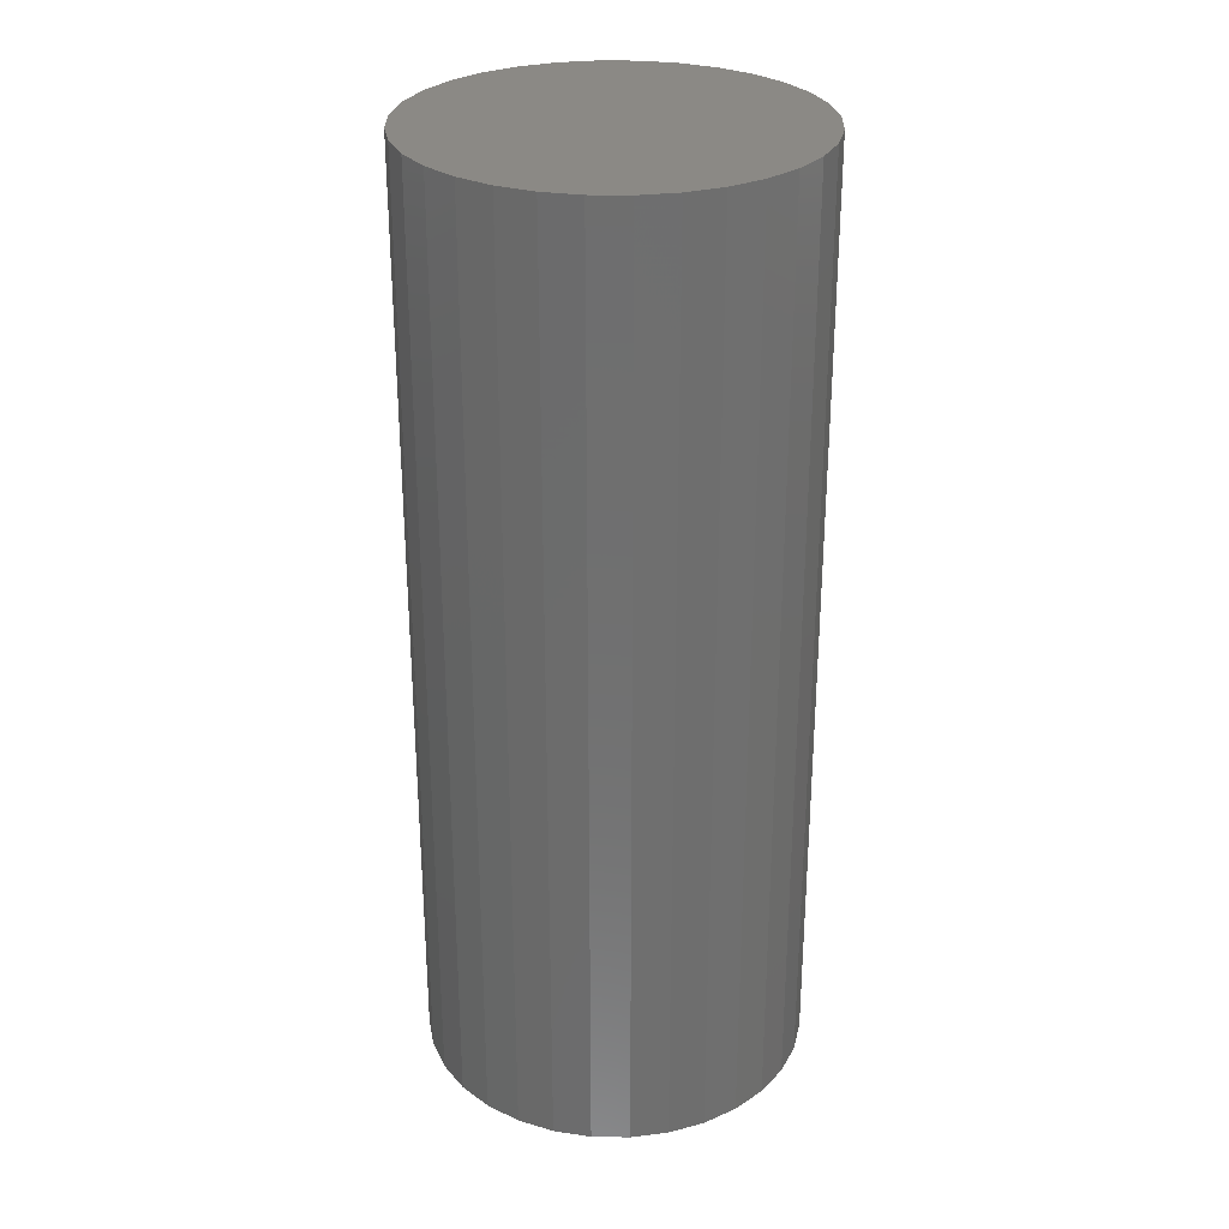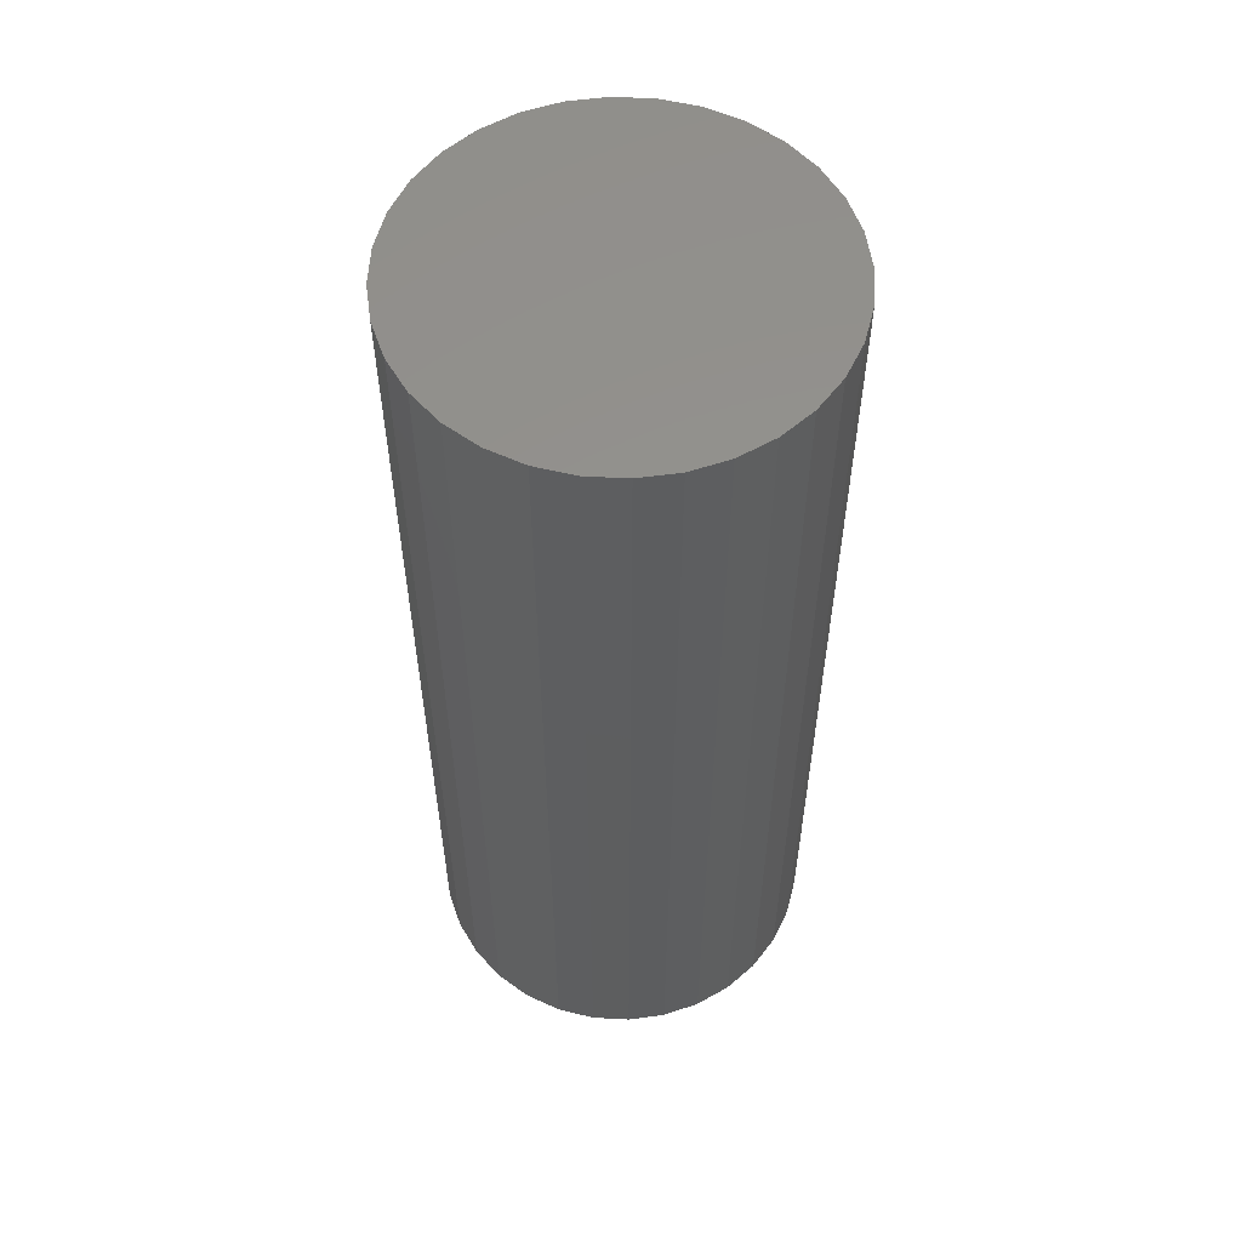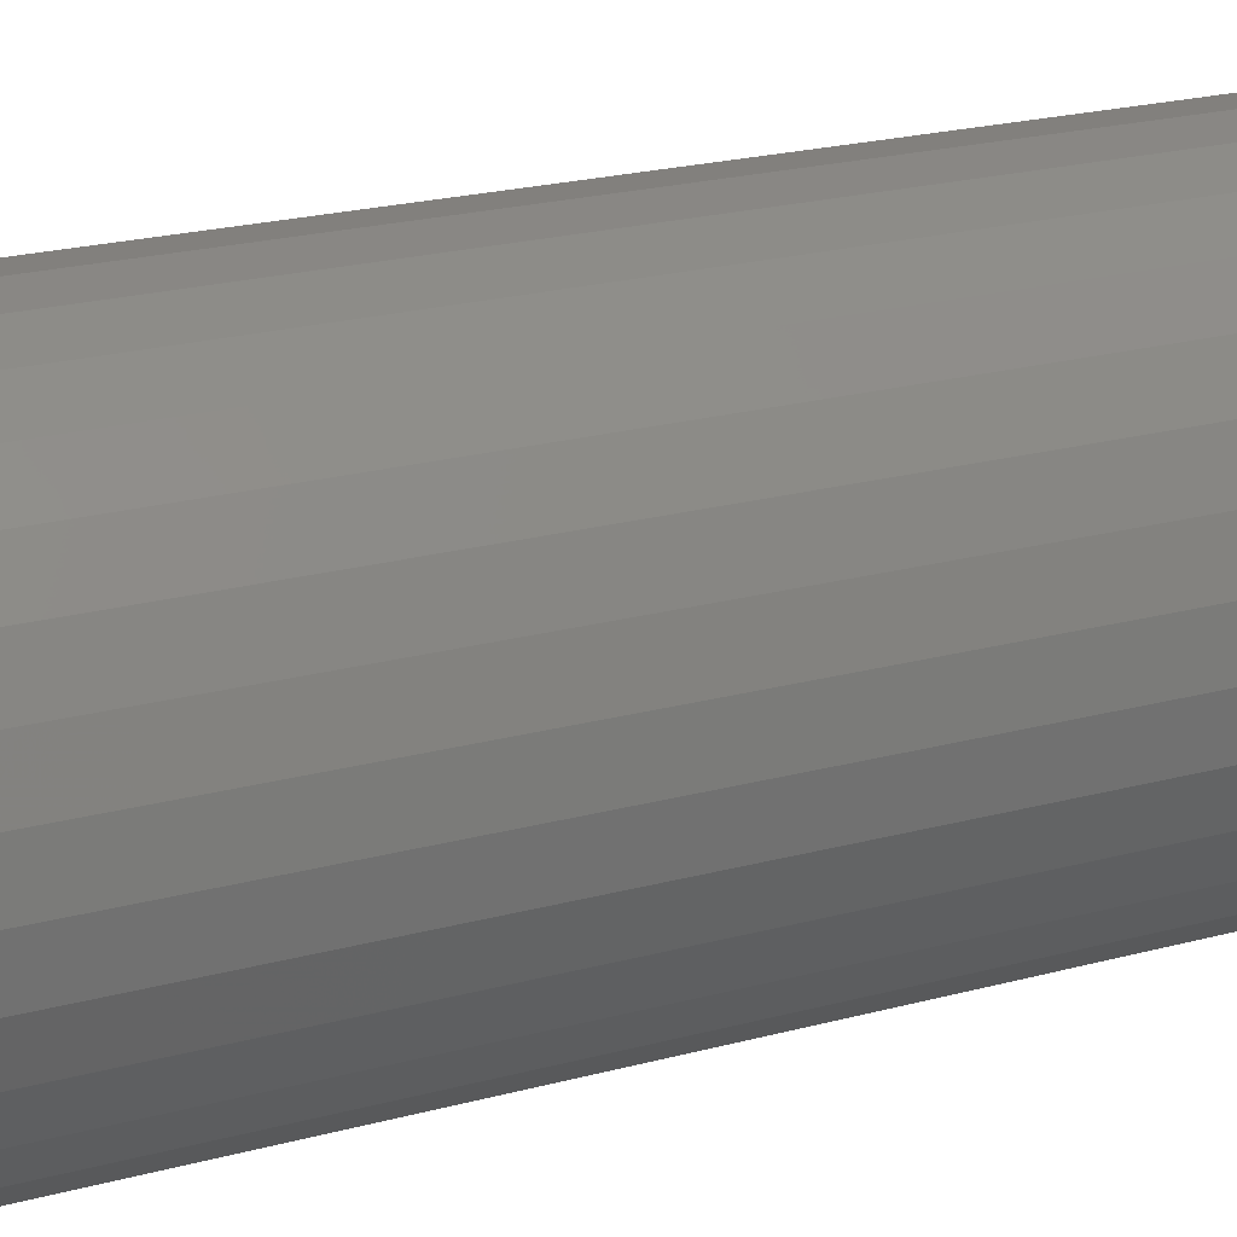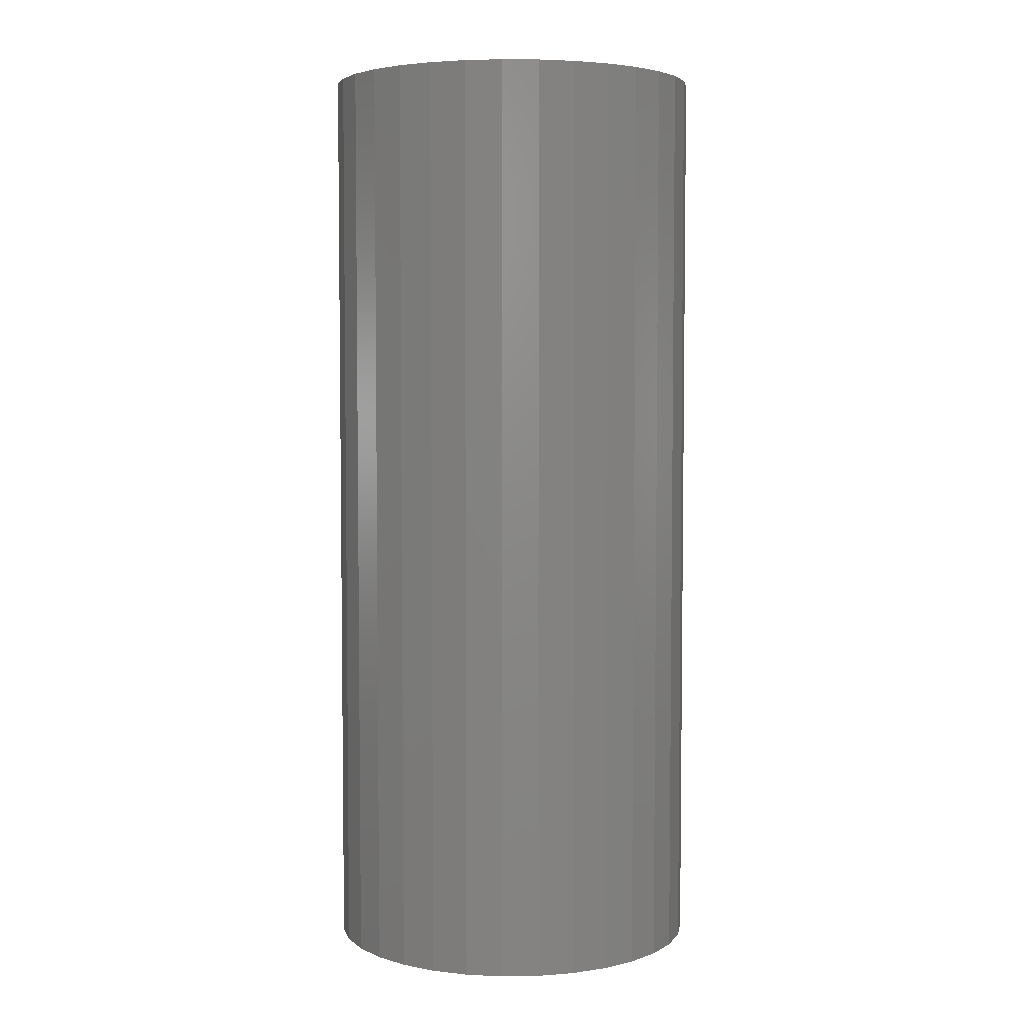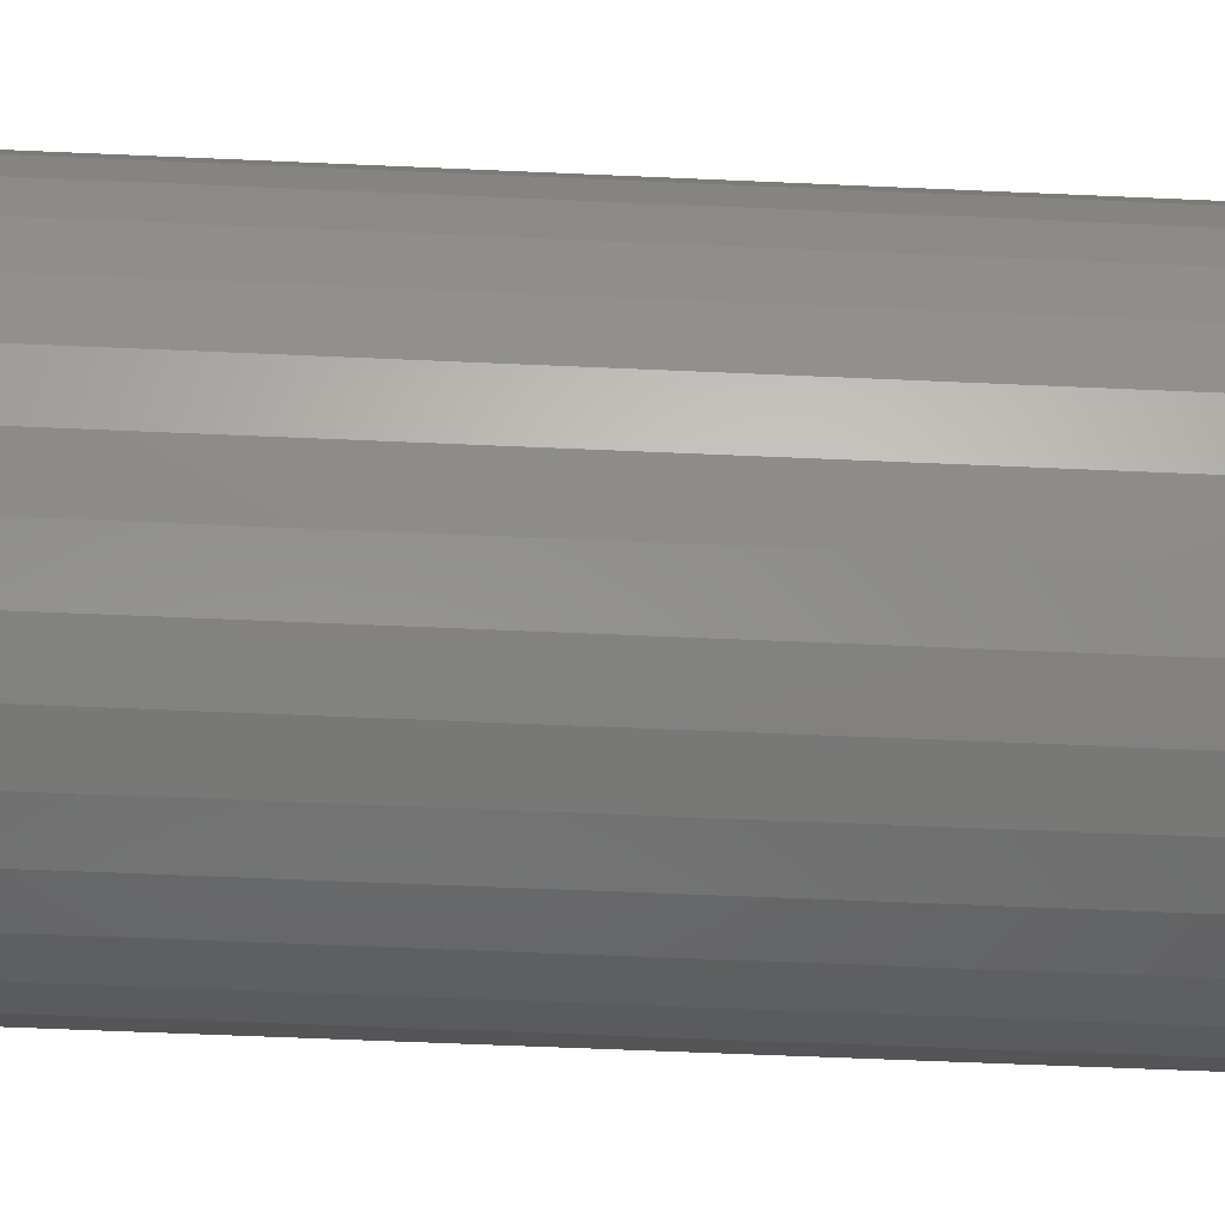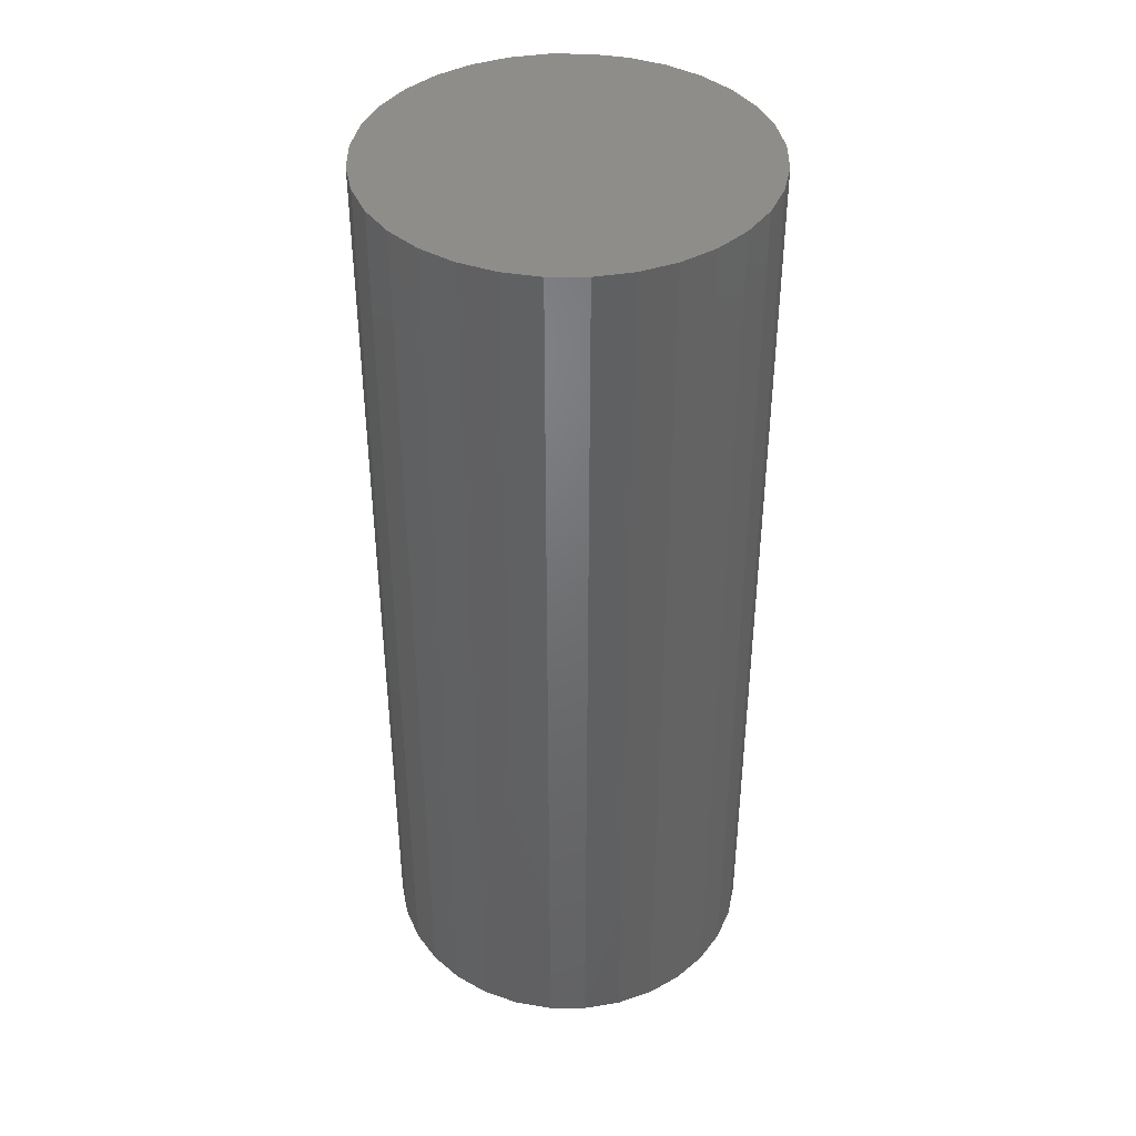
<metadata>
{"format":"stl","ext":"stl","renderer":"f3d","projection":"perspective","resolution":1024,"background":"white","views":[{"elev":29.0,"azim":-117.0,"up":"+Y"},{"elev":56.4,"azim":121.3,"up":"+Y"},{"elev":20.4,"azim":63.0,"up":"+Z"},{"elev":4.5,"azim":-176.9,"up":"+Y"},{"elev":-53.6,"azim":-92.8,"up":"+Z"},{"elev":40.8,"azim":-5.5,"up":"+Y"}]}
</metadata>
<code>
# stl→obj: 128 verts, 252 faces
v -0.02016 -0.4141 0.03768
v -0.07294 -0.4141 0.03229
v -0.02702 -0.4141 0.03204
v -0.03266 -0.4141 0.02517
v -0.07774 -0.4141 0.01646
v -0.03685 -0.4141 0.01734
v -0.03943 -0.4141 0.00884
v -0.03943 -0.4141 -0.00884
v -0.07774 -0.4141 -0.01646
v -0.03685 -0.4141 -0.01734
v -0.07294 -0.4141 -0.03229
v -0.03266 -0.4141 -0.02517
v -0.02702 -0.4141 -0.03204
v -0.02016 -0.4141 -0.03768
v 0.08297 -0.4141 0.03229
v 0.03706 -0.4141 0.03204
v 0.04269 -0.4141 0.02517
v 0.04688 -0.4141 0.01734
v 0.08777 -0.4141 0.01646
v 0.04946 -0.4141 0.00884
v 0.05033 -0.4141 6.009e-17
v 0.08777 -0.4141 -0.01646
v 0.04946 -0.4141 -0.00884
v 0.04688 -0.4141 -0.01734
v 0.04269 -0.4141 -0.02517
v 0.08297 -0.4141 -0.03229
v 0.03706 -0.4141 -0.03204
v 0.03019 -0.4141 -0.03768
v 0.08939 -0.4141 -3.236e-17
v -0.07936 -0.4141 2.964e-17
v -0.0403 -0.4141 1.29e-17
v 0.005016 -0.4141 0.04531
v 0.01386 -0.4141 0.04444
v 0.07517 -0.4141 0.04688
v 0.06468 -0.4141 0.05966
v 0.05189 -0.4141 0.07016
v 0.03731 -0.4141 0.07795
v 0.02148 -0.4141 0.08275
v 0.005016 -0.4141 0.08438
v -0.01144 -0.4141 0.08275
v -0.02727 -0.4141 0.07795
v -0.04186 -0.4141 0.07016
v -0.05465 -0.4141 0.05966
v -0.06514 -0.4141 0.04688
v -0.01232 -0.4141 0.04186
v -0.003824 -0.4141 0.04444
v -0.06514 -0.4141 -0.04688
v -0.05465 -0.4141 -0.05966
v 0.005016 -0.4141 -0.04531
v -0.003824 -0.4141 -0.04444
v -0.01232 -0.4141 -0.04186
v -0.04186 -0.4141 -0.07016
v -0.02727 -0.4141 -0.07795
v -0.01144 -0.4141 -0.08275
v 0.005016 -0.4141 -0.08438
v 0.02148 -0.4141 -0.08275
v 0.03731 -0.4141 -0.07795
v 0.05189 -0.4141 -0.07016
v 0.06468 -0.4141 -0.05966
v 0.07517 -0.4141 -0.04688
v 0.02236 -0.4141 0.04186
v 0.03019 -0.4141 0.03768
v 0.02236 -0.4141 -0.04186
v 0.01386 -0.4141 -0.04444
v 0.005016 -0.03906 -0.04531
v 0.01386 -0.03906 -0.04444
v 0.02236 -0.03906 -0.04186
v 0.03019 -0.03906 -0.03768
v 0.03706 -0.03906 -0.03204
v 0.04269 -0.03906 -0.02517
v 0.04688 -0.03906 -0.01734
v 0.04946 -0.03906 -0.00884
v 0.05033 -0.03906 4.899e-17
v -0.003824 -0.03906 -0.04444
v -0.01232 -0.03906 -0.04186
v -0.02016 -0.03906 -0.03768
v -0.02702 -0.03906 -0.03204
v -0.03266 -0.03906 -0.02517
v -0.03685 -0.03906 -0.01734
v -0.03943 -0.03906 -0.00884
v -0.0403 -0.03906 1.29e-17
v 0.005016 -0.03906 0.04531
v -0.003824 -0.03906 0.04444
v -0.01232 -0.03906 0.04186
v -0.02016 -0.03906 0.03768
v -0.02702 -0.03906 0.03204
v -0.03266 -0.03906 0.02517
v -0.03685 -0.03906 0.01734
v -0.03943 -0.03906 0.00884
v 0.01386 -0.03906 0.04444
v 0.02236 -0.03906 0.04186
v 0.03019 -0.03906 0.03768
v 0.03706 -0.03906 0.03204
v 0.04269 -0.03906 0.02517
v 0.04688 -0.03906 0.01734
v 0.04946 -0.03906 0.00884
v 0.005016 5.881e-33 0.08438
v 0.02148 9.138e-19 0.08275
v -0.01144 -9.138e-19 0.08275
v -0.02727 -1.792e-18 0.07795
v 0.03731 1.792e-18 0.07795
v -0.04186 -2.602e-18 0.07016
v 0.05189 2.602e-18 0.07016
v -0.05465 -3.312e-18 0.05966
v 0.06468 3.312e-18 0.05966
v 0.05189 2.602e-18 -0.07016
v -0.04186 -2.602e-18 -0.07016
v 0.06468 3.312e-18 -0.05966
v -0.02727 -1.792e-18 -0.07795
v 0.03731 1.792e-18 -0.07795
v -0.01144 -9.138e-19 -0.08275
v 0.02148 9.138e-19 -0.08275
v 0.005016 -2.294e-33 -0.08438
v -0.05465 -3.312e-18 -0.05966
v -0.06514 -3.894e-18 -0.04688
v 0.07517 3.894e-18 -0.04688
v -0.07294 -4.327e-18 -0.03229
v 0.08297 4.327e-18 -0.03229
v -0.07774 -4.594e-18 -0.01646
v 0.08777 4.594e-18 -0.01646
v -0.07936 -4.684e-18 2.964e-17
v 0.08939 4.684e-18 -3.236e-17
v -0.07774 -4.594e-18 0.01646
v 0.08777 4.594e-18 0.01646
v -0.07294 -4.327e-18 0.03229
v 0.08297 4.327e-18 0.03229
v -0.06514 -3.894e-18 0.04688
v 0.07517 3.894e-18 0.04688
f 1 2 3
f 4 3 2
f 2 5 4
f 4 5 6
f 7 6 5
f 8 9 10
f 10 9 11
f 12 10 11
f 12 11 13
f 14 13 11
f 15 16 17
f 15 17 18
f 15 18 19
f 19 18 20
f 21 19 20
f 22 23 24
f 22 24 25
f 22 25 26
f 26 25 27
f 26 27 28
f 29 19 21
f 29 21 23
f 29 23 22
f 30 9 8
f 30 8 31
f 30 31 7
f 30 7 5
f 32 33 34
f 32 34 35
f 32 35 36
f 32 36 37
f 32 37 38
f 32 38 39
f 32 39 40
f 32 40 41
f 32 41 42
f 32 42 43
f 32 43 44
f 44 2 1
f 44 1 45
f 44 45 46
f 44 46 32
f 47 48 49
f 47 49 50
f 47 50 51
f 47 51 14
f 47 14 11
f 49 48 52
f 49 52 53
f 49 53 54
f 49 54 55
f 49 55 56
f 49 56 57
f 49 57 58
f 49 58 59
f 49 59 60
f 34 33 61
f 34 61 62
f 34 62 16
f 34 16 15
f 60 26 28
f 60 28 63
f 60 63 64
f 60 64 49
f 65 64 66
f 66 64 63
f 66 63 67
f 67 63 28
f 67 28 68
f 68 28 27
f 68 27 69
f 69 27 25
f 69 25 70
f 70 25 24
f 70 24 71
f 71 24 23
f 71 23 72
f 72 23 21
f 72 21 73
f 64 65 49
f 49 65 74
f 49 74 50
f 50 74 75
f 50 75 51
f 51 75 76
f 51 76 14
f 14 76 77
f 14 77 13
f 13 77 78
f 13 78 12
f 12 78 79
f 12 79 10
f 10 79 80
f 10 80 8
f 8 80 81
f 8 81 31
f 82 46 83
f 83 46 45
f 83 45 84
f 84 45 1
f 84 1 85
f 85 1 3
f 85 3 86
f 86 3 4
f 86 4 87
f 87 4 6
f 87 6 88
f 88 6 7
f 88 7 89
f 89 7 31
f 89 31 81
f 46 82 32
f 32 82 90
f 32 90 33
f 33 90 91
f 33 91 61
f 61 91 92
f 61 92 62
f 62 92 93
f 62 93 16
f 16 93 94
f 16 94 17
f 17 94 95
f 17 95 18
f 18 95 96
f 18 96 20
f 20 96 73
f 20 73 21
f 82 83 84
f 90 82 84
f 90 84 91
f 91 84 85
f 91 85 92
f 92 85 86
f 92 86 93
f 93 86 87
f 93 87 94
f 94 87 88
f 94 88 95
f 95 88 89
f 95 89 96
f 72 79 71
f 71 79 78
f 71 78 70
f 70 78 77
f 70 77 69
f 69 77 76
f 69 76 68
f 68 76 75
f 68 75 67
f 67 75 74
f 67 74 65
f 67 65 66
f 96 89 73
f 73 89 81
f 73 81 72
f 72 81 80
f 72 80 79
f 97 98 99
f 100 99 98
f 101 100 98
f 102 100 101
f 103 102 101
f 104 102 103
f 105 104 103
f 106 107 108
f 109 107 106
f 110 109 106
f 111 109 110
f 112 111 110
f 113 111 112
f 107 114 108
f 108 114 115
f 108 115 116
f 116 115 117
f 116 117 118
f 118 117 119
f 118 119 120
f 120 119 121
f 120 121 122
f 122 121 123
f 122 123 124
f 124 123 125
f 124 125 126
f 126 125 127
f 126 127 128
f 128 127 104
f 128 104 105
f 122 29 120
f 120 29 22
f 120 22 118
f 118 22 26
f 118 26 116
f 116 26 60
f 116 60 108
f 108 60 59
f 108 59 106
f 106 59 58
f 106 58 110
f 110 58 57
f 110 57 112
f 112 57 56
f 112 56 113
f 113 56 55
f 113 55 111
f 111 55 54
f 111 54 109
f 109 54 53
f 109 53 107
f 107 53 52
f 107 52 114
f 114 52 48
f 114 48 115
f 115 48 47
f 115 47 117
f 117 47 11
f 117 11 119
f 119 11 9
f 119 9 121
f 121 9 30
f 121 30 123
f 123 30 5
f 123 5 125
f 125 5 2
f 125 2 127
f 127 2 44
f 127 44 104
f 104 44 43
f 104 43 102
f 102 43 42
f 102 42 100
f 100 42 41
f 100 41 99
f 99 41 40
f 99 40 97
f 97 40 39
f 97 39 98
f 98 39 38
f 98 38 101
f 101 38 37
f 101 37 103
f 103 37 36
f 103 36 105
f 105 36 35
f 105 35 128
f 128 35 34
f 128 34 126
f 126 34 15
f 126 15 124
f 124 15 19
f 124 19 122
f 122 19 29

</code>
